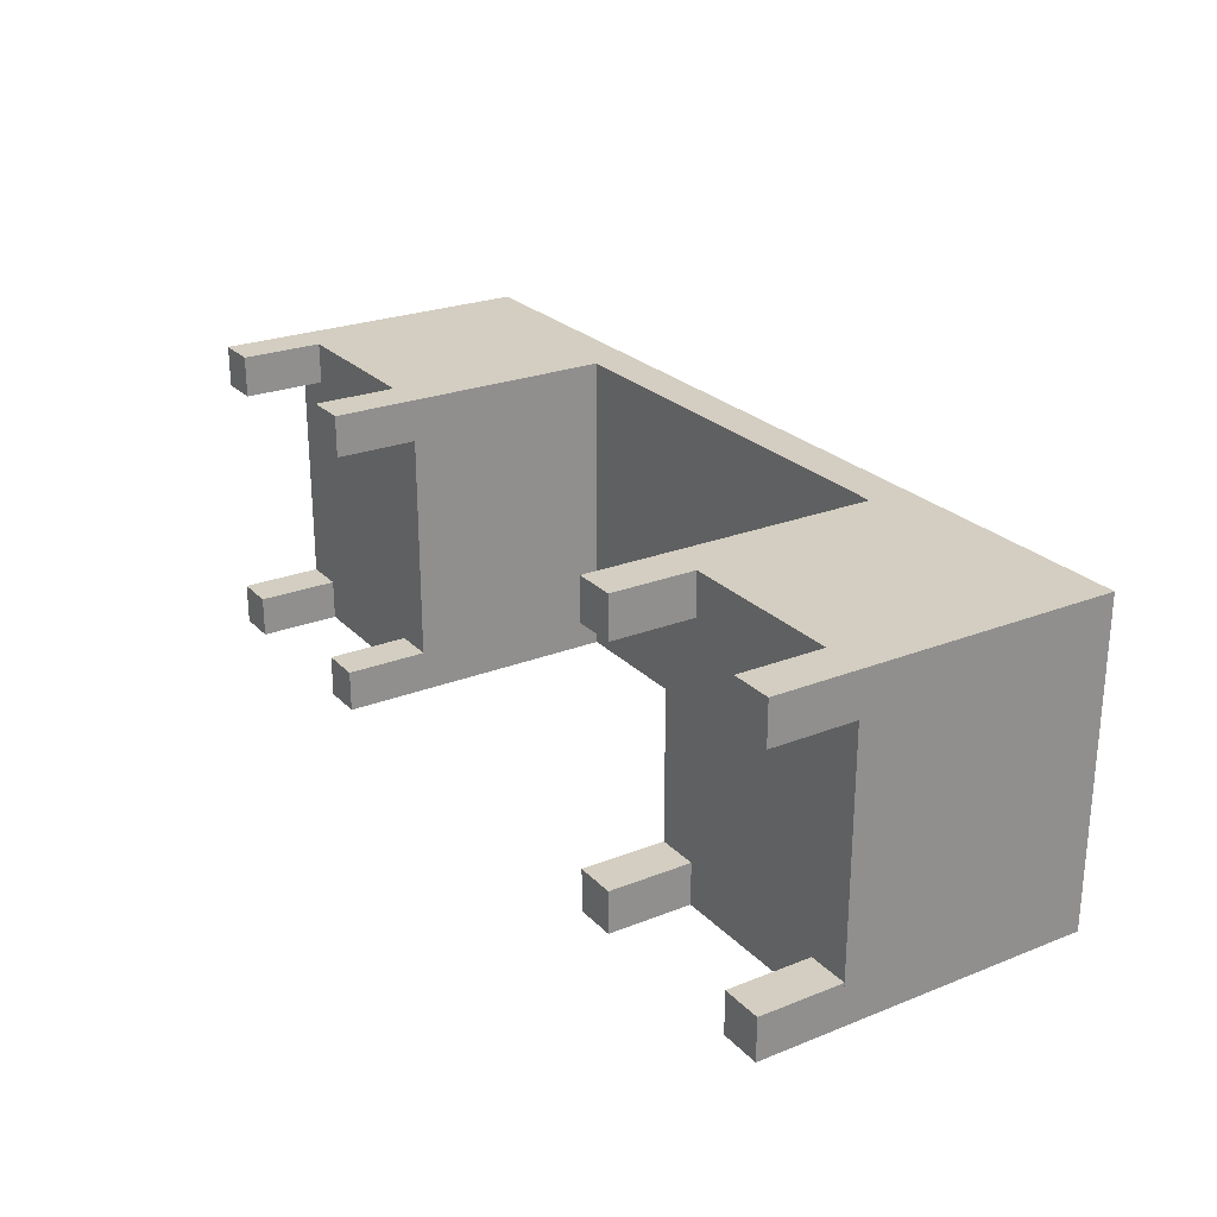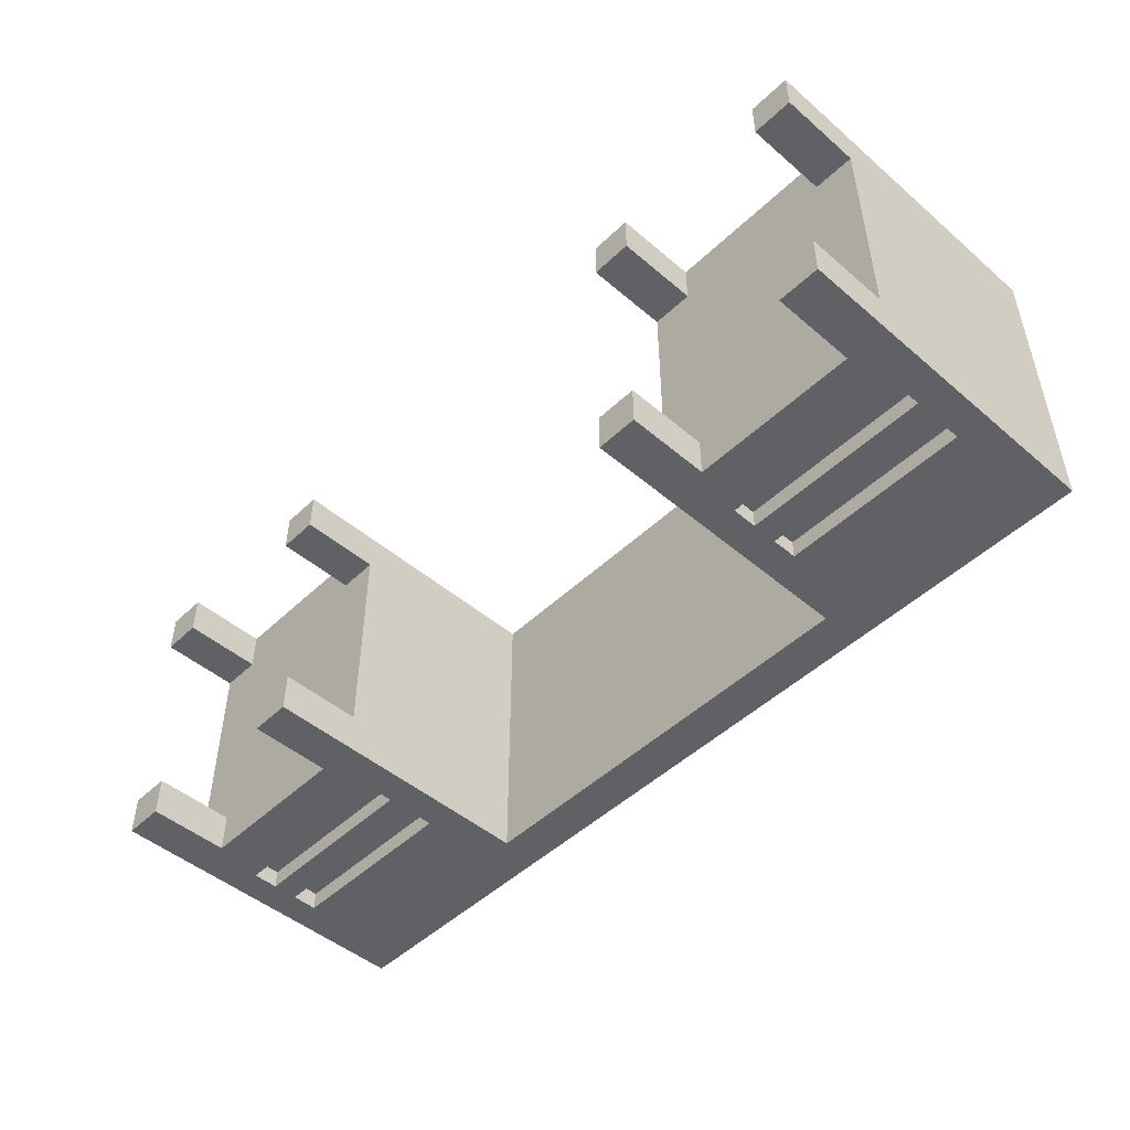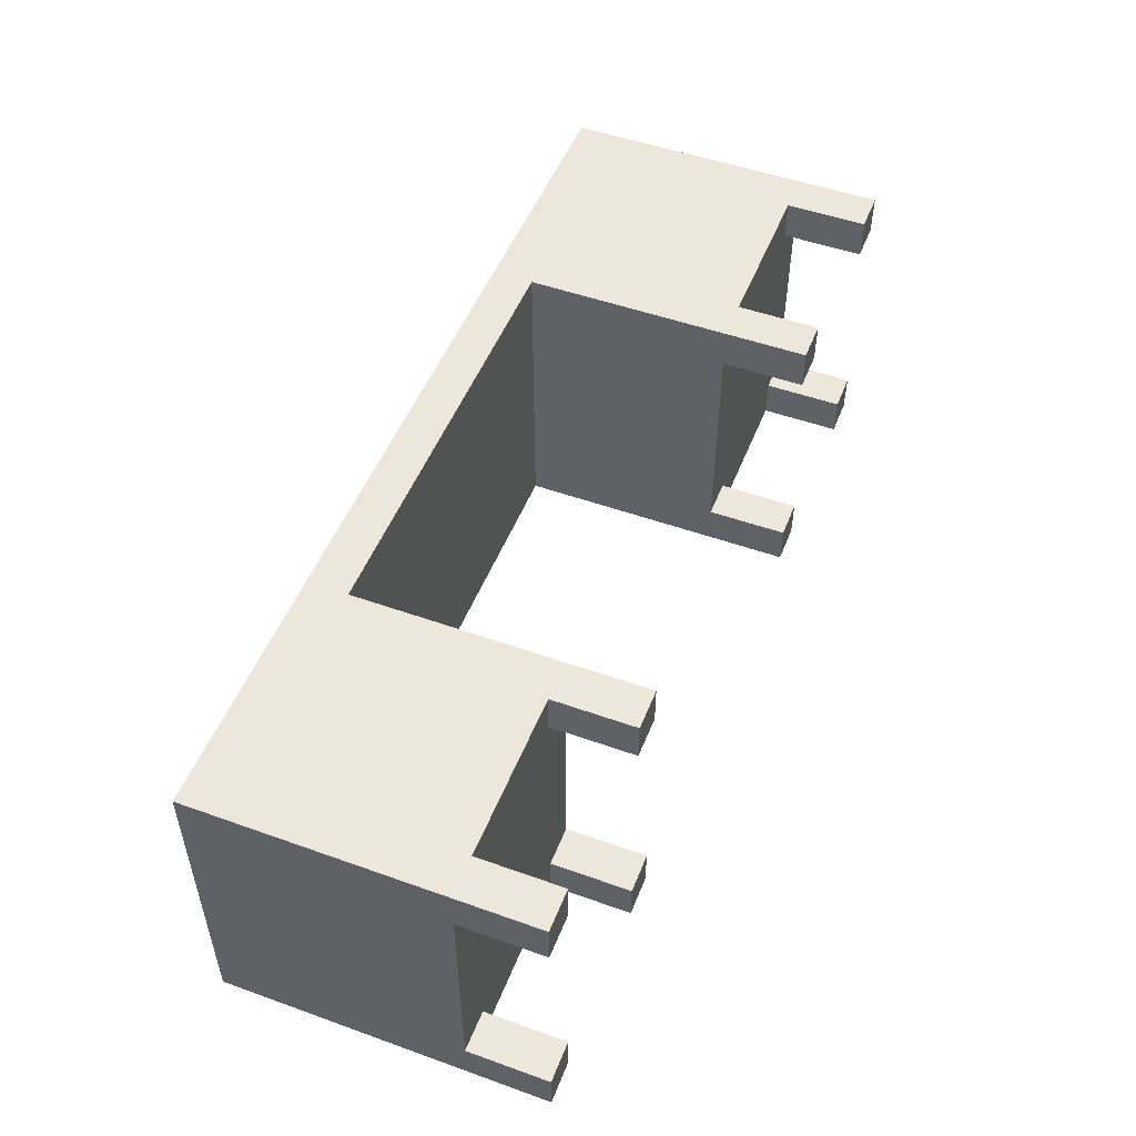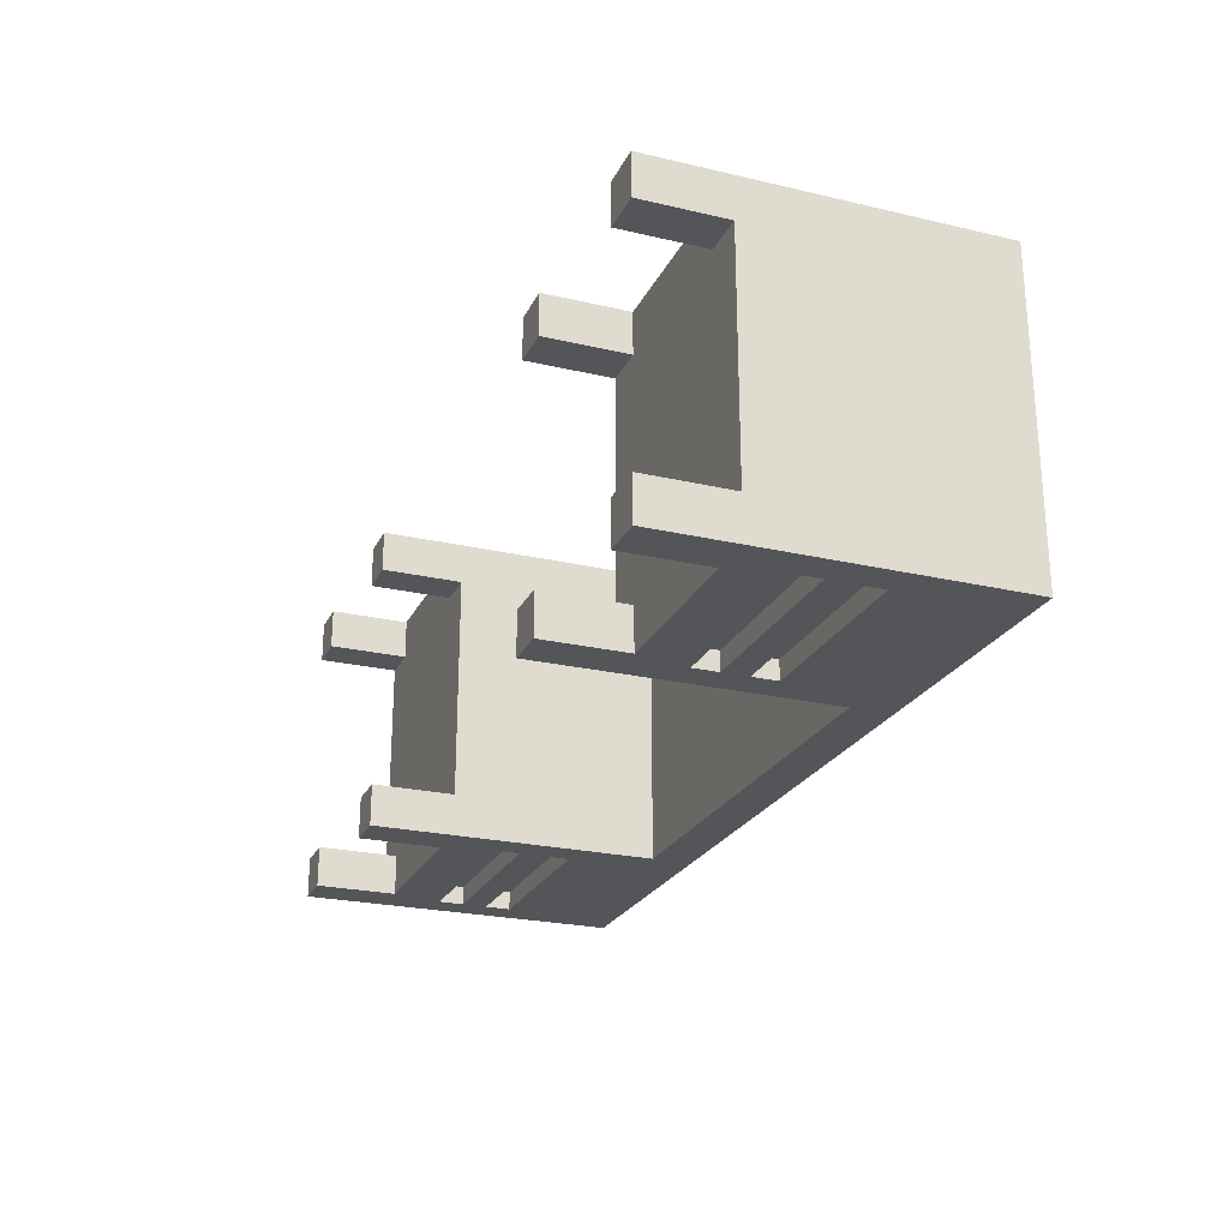
<metadata>
{"format":"obj","ext":"obj","renderer":"f3d","projection":"perspective","resolution":1024,"background":"white","views":[{"elev":24.9,"azim":57.4,"up":"+Z"},{"elev":-48.4,"azim":46.5,"up":"+Z"},{"elev":50.7,"azim":-68.7,"up":"+Z"},{"elev":-24.2,"azim":69.0,"up":"+Z"}]}
</metadata>
<code>
o WoodenDesk
g WoodenDesk
v 1.125 -0.05 0.375
v -1.125 -0.05 0.375
v 1.125 0.05 0.375
v -1.125 0.05 0.375
v -1.125 -0.05 -0.375
v -1.125 0.05 -0.375
v 1.125 -0.05 -0.375
v 1.125 0.05 -0.375
v -0.525 -0.75 0.375
v -0.625 -0.75 0.375
v -0.525 -0.55 0.375
v -0.625 -0.55 0.375
v -0.625 -0.75 0.275
v -0.625 -0.55 0.275
v -0.525 -0.75 0.275
v -0.525 -0.55 0.275
v -1.025 -0.75 0.375
v -1.125 -0.75 0.375
v -1.025 -0.55 0.375
v -1.125 -0.55 0.375
v -1.125 -0.75 0.275
v -1.125 -0.55 0.275
v -1.025 -0.75 0.275
v -1.025 -0.55 0.275
v 1.125 -0.75 -0.275
v 1.025 -0.75 -0.275
v 1.125 -0.55 -0.275
v 1.025 -0.55 -0.275
v 1.025 -0.75 -0.375
v 1.025 -0.55 -0.375
v 1.125 -0.75 -0.375
v 1.125 -0.55 -0.375
v -1.025 -0.75 -0.275
v -1.125 -0.75 -0.275
v -1.025 -0.55 -0.275
v -1.125 -0.55 -0.275
v -1.125 -0.75 -0.375
v -1.125 -0.55 -0.375
v -1.025 -0.75 -0.375
v -1.025 -0.55 -0.375
v -0.525 -0.55 0.375
v -1.125 -0.55 0.375
v -0.525 -0.05 0.375
v -1.125 -0.55 -0.375
v -1.125 -0.4875 -0.375
v -1.125 -0.425 -0.375
v -1.125 -0.3625 -0.375
v -1.125 -0.3 -0.375
v -1.125 -0.2375 -0.375
v -1.125 -0.175 -0.375
v -1.125 -0.1125 -0.375
v -0.825 -0.55 -0.375
v -0.825 -0.4875 -0.375
v -0.9 -0.4875 -0.375
v -0.9 -0.55 -0.375
v -0.825 -0.425 -0.375
v -0.9 -0.425 -0.375
v -0.975 -0.425 -0.375
v -0.975 -0.4875 -0.375
v -0.975 -0.55 -0.375
v -0.825 -0.425 -0.3291
v -0.825 -0.3625 -0.3291
v -0.9 -0.3625 -0.3291
v -0.9 -0.425 -0.3291
v -0.825 -0.3625 -0.375
v -0.825 -0.3 -0.375
v -0.9 -0.3 -0.375
v -0.9 -0.3625 -0.375
v -0.975 -0.3 -0.375
v -0.975 -0.3625 -0.375
v -0.975 -0.3625 -0.3291
v -0.975 -0.425 -0.3291
v -1.05 -0.3625 -0.3291
v -1.05 -0.425 -0.3291
v -1.05 -0.3 -0.375
v -1.05 -0.3625 -0.375
v -1.05 -0.425 -0.375
v -1.05 -0.4875 -0.375
v -1.05 -0.55 -0.375
v -0.525 -0.55 -0.375
v -0.525 -0.4875 -0.375
v -0.6 -0.4875 -0.375
v -0.6 -0.55 -0.375
v -0.525 -0.425 -0.375
v -0.6 -0.425 -0.375
v -0.675 -0.425 -0.375
v -0.675 -0.4875 -0.375
v -0.675 -0.55 -0.375
v -0.525 -0.3625 -0.375
v -0.6 -0.3625 -0.375
v -0.525 -0.3 -0.375
v -0.6 -0.3 -0.375
v -0.675 -0.3 -0.375
v -0.675 -0.3625 -0.375
v -0.675 -0.3625 -0.3291
v -0.675 -0.425 -0.3291
v -0.6 -0.425 -0.3291
v -0.6 -0.3625 -0.3291
v -0.75 -0.3625 -0.3291
v -0.75 -0.425 -0.3291
v -0.75 -0.3 -0.375
v -0.75 -0.3625 -0.375
v -0.75 -0.4875 -0.375
v -0.75 -0.55 -0.375
v -0.75 -0.425 -0.375
v -0.525 -0.2375 -0.375
v -0.6 -0.2375 -0.375
v -0.525 -0.175 -0.375
v -0.6 -0.175 -0.375
v -0.675 -0.175 -0.375
v -0.675 -0.2375 -0.375
v -0.675 -0.2375 -0.3291
v -0.675 -0.3 -0.3291
v -0.6 -0.3 -0.3291
v -0.6 -0.2375 -0.3291
v -0.525 -0.1125 -0.375
v -0.6 -0.1125 -0.375
v -0.525 -0.05 -0.375
v -0.6 -0.05 -0.375
v -0.675 -0.05 -0.375
v -0.675 -0.1125 -0.375
v -0.75 -0.1125 -0.375
v -0.75 -0.175 -0.375
v -0.75 -0.05 -0.375
v -0.825 -0.05 -0.375
v -0.825 -0.1125 -0.375
v -0.825 -0.175 -0.375
v -0.75 -0.2375 -0.3291
v -0.75 -0.3 -0.3291
v -0.75 -0.2375 -0.375
v -0.825 -0.2375 -0.375
v -0.825 -0.2375 -0.3291
v -0.825 -0.3 -0.3291
v -0.9 -0.2375 -0.3291
v -0.9 -0.3 -0.3291
v -0.9 -0.175 -0.375
v -0.9 -0.2375 -0.375
v -0.975 -0.175 -0.375
v -0.975 -0.2375 -0.375
v -0.975 -0.2375 -0.3291
v -0.975 -0.3 -0.3291
v -0.9 -0.1125 -0.375
v -0.9 -0.05 -0.375
v -0.975 -0.05 -0.375
v -0.975 -0.1125 -0.375
v -1.05 -0.1125 -0.375
v -1.05 -0.175 -0.375
v -1.05 -0.05 -0.375
v -1.05 -0.2375 -0.3291
v -1.05 -0.3 -0.3291
v -1.05 -0.2375 -0.375
v 0.625 -0.75 0.375
v 0.525 -0.75 0.375
v 0.625 -0.55 0.375
v 0.525 -0.55 0.375
v 0.525 -0.75 0.275
v 0.525 -0.55 0.275
v 0.625 -0.75 0.275
v 0.625 -0.55 0.275
v 1.125 -0.55 0.375
v 0.525 -0.55 0.375
v 0.525 -0.05 0.375
v 0.525 -0.55 -0.375
v 0.525 -0.4875 -0.375
v 0.525 -0.425 -0.375
v 0.525 -0.3625 -0.375
v 0.525 -0.3 -0.375
v 0.525 -0.2375 -0.375
v 0.525 -0.175 -0.375
v 0.525 -0.1125 -0.375
v 0.525 -0.05 -0.375
v 0.825 -0.55 -0.375
v 0.825 -0.4875 -0.375
v 0.75 -0.4875 -0.375
v 0.75 -0.55 -0.375
v 0.825 -0.425 -0.375
v 0.75 -0.425 -0.375
v 0.675 -0.425 -0.375
v 0.675 -0.4875 -0.375
v 0.675 -0.55 -0.375
v 0.825 -0.425 -0.3291
v 0.825 -0.3625 -0.3291
v 0.75 -0.3625 -0.3291
v 0.75 -0.425 -0.3291
v 0.825 -0.3625 -0.375
v 0.825 -0.3 -0.375
v 0.75 -0.3 -0.375
v 0.75 -0.3625 -0.375
v 0.675 -0.3 -0.375
v 0.675 -0.3625 -0.375
v 0.675 -0.3625 -0.3291
v 0.675 -0.425 -0.3291
v 0.6 -0.3625 -0.3291
v 0.6 -0.425 -0.3291
v 0.6 -0.3 -0.375
v 0.6 -0.3625 -0.375
v 0.6 -0.425 -0.375
v 0.6 -0.4875 -0.375
v 0.6 -0.55 -0.375
v 1.125 -0.55 -0.375
v 1.125 -0.4875 -0.375
v 1.05 -0.4875 -0.375
v 1.05 -0.55 -0.375
v 1.125 -0.425 -0.375
v 1.05 -0.425 -0.375
v 0.975 -0.425 -0.375
v 0.975 -0.4875 -0.375
v 0.975 -0.55 -0.375
v 1.125 -0.3625 -0.375
v 1.05 -0.3625 -0.375
v 1.125 -0.3 -0.375
v 1.05 -0.3 -0.375
v 0.975 -0.3 -0.375
v 0.975 -0.3625 -0.375
v 0.975 -0.3625 -0.3291
v 0.975 -0.425 -0.3291
v 1.05 -0.425 -0.3291
v 1.05 -0.3625 -0.3291
v 0.9 -0.3625 -0.3291
v 0.9 -0.425 -0.3291
v 0.9 -0.3 -0.375
v 0.9 -0.3625 -0.375
v 0.9 -0.4875 -0.375
v 0.9 -0.55 -0.375
v 0.9 -0.425 -0.375
v 1.125 -0.2375 -0.375
v 1.05 -0.2375 -0.375
v 1.125 -0.175 -0.375
v 1.05 -0.175 -0.375
v 0.975 -0.175 -0.375
v 0.975 -0.2375 -0.375
v 0.975 -0.2375 -0.3291
v 0.975 -0.3 -0.3291
v 1.05 -0.3 -0.3291
v 1.05 -0.2375 -0.3291
v 1.125 -0.1125 -0.375
v 1.05 -0.1125 -0.375
v 1.05 -0.05 -0.375
v 0.975 -0.05 -0.375
v 0.975 -0.1125 -0.375
v 0.9 -0.1125 -0.375
v 0.9 -0.175 -0.375
v 0.9 -0.05 -0.375
v 0.825 -0.05 -0.375
v 0.825 -0.1125 -0.375
v 0.825 -0.175 -0.375
v 0.9 -0.2375 -0.3291
v 0.9 -0.3 -0.3291
v 0.9 -0.2375 -0.375
v 0.825 -0.2375 -0.375
v 0.825 -0.2375 -0.3291
v 0.825 -0.3 -0.3291
v 0.75 -0.2375 -0.3291
v 0.75 -0.3 -0.3291
v 0.75 -0.175 -0.375
v 0.75 -0.2375 -0.375
v 0.675 -0.175 -0.375
v 0.675 -0.2375 -0.375
v 0.675 -0.2375 -0.3291
v 0.675 -0.3 -0.3291
v 0.75 -0.1125 -0.375
v 0.75 -0.05 -0.375
v 0.675 -0.05 -0.375
v 0.675 -0.1125 -0.375
v 0.6 -0.1125 -0.375
v 0.6 -0.175 -0.375
v 0.6 -0.05 -0.375
v 0.6 -0.2375 -0.3291
v 0.6 -0.3 -0.3291
v 0.6 -0.2375 -0.375
v -0.525 -0.75 -0.275
v -0.625 -0.75 -0.275
v -0.525 -0.55 -0.275
v -0.625 -0.55 -0.275
v -0.625 -0.75 -0.375
v -0.625 -0.55 -0.375
v -0.525 -0.75 -0.375
v -0.525 -0.55 -0.375
v 1.125 -0.75 0.375
v 1.025 -0.75 0.375
v 1.125 -0.55 0.375
v 1.025 -0.55 0.375
v 1.025 -0.75 0.275
v 1.025 -0.55 0.275
v 1.125 -0.75 0.275
v 1.125 -0.55 0.275
v 0.625 -0.75 -0.275
v 0.525 -0.75 -0.275
v 0.625 -0.55 -0.275
v 0.525 -0.55 -0.275
v 0.525 -0.75 -0.375
v 0.525 -0.55 -0.375
v 0.625 -0.75 -0.375
v 0.625 -0.55 -0.375
f 45 44 42
f 46 45 42
f 47 46 42
f 48 47 42
f 2 48 42
f 2 49 48
f 2 50 49
f 2 51 50
f 2 5 51
f 116 118 43
f 108 116 43
f 106 108 43
f 91 106 43
f 41 91 43
f 41 89 91
f 41 84 89
f 41 81 84
f 41 80 81
f 43 118 119
f 43 119 120
f 43 120 124
f 43 124 125
f 148 5 2
f 144 148 2
f 143 144 2
f 125 143 2
f 43 125 2
f 42 52 41
f 42 55 52
f 42 60 55
f 42 79 60
f 42 44 79
f 52 104 41
f 104 88 41
f 88 83 41
f 83 80 41
f 164 163 161
f 165 164 161
f 166 165 161
f 167 166 161
f 162 167 161
f 162 168 167
f 162 169 168
f 162 170 169
f 162 171 170
f 236 7 1
f 228 236 1
f 226 228 1
f 211 226 1
f 160 211 1
f 160 209 211
f 160 204 209
f 160 201 204
f 160 200 201
f 1 7 238
f 1 238 239
f 1 239 243
f 1 243 244
f 267 171 162
f 263 267 162
f 262 263 162
f 244 262 162
f 1 244 162
f 161 172 160
f 161 175 172
f 161 180 175
f 161 199 180
f 161 163 199
f 172 224 160
f 224 208 160
f 208 203 160
f 203 200 160
f 4 2 1
f 1 3 4
f 6 5 2
f 2 4 6
f 8 7 5
f 5 6 8
f 3 1 7
f 7 8 3
f 6 4 3
f 3 8 6
f 2 5 7
f 7 1 2
f 12 10 9
f 9 11 12
f 14 13 10
f 10 12 14
f 16 15 13
f 13 14 16
f 11 9 15
f 15 16 11
f 14 12 11
f 11 16 14
f 10 13 15
f 15 9 10
f 20 18 17
f 17 19 20
f 22 21 18
f 18 20 22
f 24 23 21
f 21 22 24
f 19 17 23
f 23 24 19
f 22 20 19
f 19 24 22
f 18 21 23
f 23 17 18
f 28 26 25
f 25 27 28
f 30 29 26
f 26 28 30
f 32 31 29
f 29 30 32
f 27 25 31
f 31 32 27
f 30 28 27
f 27 32 30
f 26 29 31
f 31 25 26
f 36 34 33
f 33 35 36
f 38 37 34
f 34 36 38
f 40 39 37
f 37 38 40
f 35 33 39
f 39 40 35
f 38 36 35
f 35 40 38
f 34 37 39
f 39 33 34
f 2 42 41
f 41 43 2
f 54 53 52
f 52 55 54
f 57 56 53
f 53 54 57
f 58 57 54
f 54 59 58
f 59 54 55
f 55 60 59
f 63 62 61
f 61 64 63
f 67 66 65
f 65 68 67
f 69 67 68
f 68 70 69
f 71 63 64
f 64 72 71
f 73 71 72
f 72 74 73
f 75 69 70
f 70 76 75
f 48 75 76
f 76 47 48
f 47 76 77
f 77 46 47
f 78 59 60
f 60 79 78
f 77 58 59
f 59 78 77
f 46 77 78
f 78 45 46
f 45 78 79
f 79 44 45
f 80 83 82
f 82 81 80
f 81 82 85
f 85 84 81
f 86 85 82
f 82 87 86
f 88 87 82
f 82 83 88
f 84 85 90
f 90 89 84
f 89 90 92
f 92 91 89
f 93 92 90
f 90 94 93
f 96 95 98
f 98 97 96
f 99 95 96
f 96 100 99
f 101 93 94
f 94 102 101
f 66 101 102
f 102 65 66
f 62 99 100
f 100 61 62
f 103 87 88
f 88 104 103
f 105 86 87
f 87 103 105
f 56 105 103
f 103 53 56
f 53 103 104
f 104 52 53
f 91 92 107
f 107 106 91
f 106 107 109
f 109 108 106
f 110 109 107
f 107 111 110
f 113 112 115
f 115 114 113
f 108 109 117
f 117 116 108
f 116 117 119
f 119 118 116
f 120 119 117
f 117 121 120
f 110 121 117
f 117 109 110
f 122 121 110
f 110 123 122
f 124 120 121
f 121 122 124
f 125 124 122
f 122 126 125
f 126 122 123
f 123 127 126
f 128 112 113
f 113 129 128
f 123 110 111
f 111 130 123
f 127 123 130
f 130 131 127
f 132 128 129
f 129 133 132
f 134 132 133
f 133 135 134
f 136 127 131
f 131 137 136
f 138 136 137
f 137 139 138
f 140 134 135
f 135 141 140
f 142 126 127
f 127 136 142
f 143 125 126
f 126 142 143
f 144 143 142
f 142 145 144
f 145 142 136
f 136 138 145
f 146 145 138
f 138 147 146
f 148 144 145
f 145 146 148
f 5 148 146
f 146 51 5
f 51 146 147
f 147 50 51
f 149 140 141
f 141 150 149
f 147 138 139
f 139 151 147
f 50 147 151
f 151 49 50
f 49 151 75
f 75 48 49
f 98 90 85
f 85 97 98
f 99 102 94
f 94 95 99
f 62 65 102
f 102 99 62
f 96 86 105
f 105 100 96
f 95 94 90
f 90 98 95
f 97 85 86
f 86 96 97
f 63 68 65
f 65 62 63
f 100 105 56
f 56 61 100
f 71 70 68
f 68 63 71
f 61 56 57
f 57 64 61
f 73 76 70
f 70 71 73
f 64 57 58
f 58 72 64
f 74 77 76
f 76 73 74
f 72 58 77
f 77 74 72
f 135 67 69
f 69 141 135
f 149 151 139
f 139 140 149
f 150 75 151
f 151 149 150
f 141 69 75
f 75 150 141
f 133 66 67
f 67 135 133
f 140 139 137
f 137 134 140
f 129 101 66
f 66 133 129
f 134 137 131
f 131 132 134
f 113 93 101
f 101 129 113
f 132 131 130
f 130 128 132
f 115 107 92
f 92 114 115
f 128 130 111
f 111 112 128
f 112 111 107
f 107 115 112
f 114 92 93
f 93 113 114
f 155 153 152
f 152 154 155
f 157 156 153
f 153 155 157
f 159 158 156
f 156 157 159
f 154 152 158
f 158 159 154
f 157 155 154
f 154 159 157
f 153 156 158
f 158 152 153
f 162 161 160
f 160 1 162
f 174 173 172
f 172 175 174
f 177 176 173
f 173 174 177
f 178 177 174
f 174 179 178
f 179 174 175
f 175 180 179
f 183 182 181
f 181 184 183
f 187 186 185
f 185 188 187
f 189 187 188
f 188 190 189
f 191 183 184
f 184 192 191
f 193 191 192
f 192 194 193
f 195 189 190
f 190 196 195
f 167 195 196
f 196 166 167
f 166 196 197
f 197 165 166
f 198 179 180
f 180 199 198
f 197 178 179
f 179 198 197
f 165 197 198
f 198 164 165
f 164 198 199
f 199 163 164
f 200 203 202
f 202 201 200
f 201 202 205
f 205 204 201
f 206 205 202
f 202 207 206
f 208 207 202
f 202 203 208
f 204 205 210
f 210 209 204
f 209 210 212
f 212 211 209
f 213 212 210
f 210 214 213
f 216 215 218
f 218 217 216
f 219 215 216
f 216 220 219
f 221 213 214
f 214 222 221
f 186 221 222
f 222 185 186
f 182 219 220
f 220 181 182
f 223 207 208
f 208 224 223
f 225 206 207
f 207 223 225
f 176 225 223
f 223 173 176
f 173 223 224
f 224 172 173
f 211 212 227
f 227 226 211
f 226 227 229
f 229 228 226
f 230 229 227
f 227 231 230
f 233 232 235
f 235 234 233
f 228 229 237
f 237 236 228
f 236 237 238
f 238 7 236
f 239 238 237
f 237 240 239
f 230 240 237
f 237 229 230
f 241 240 230
f 230 242 241
f 243 239 240
f 240 241 243
f 244 243 241
f 241 245 244
f 245 241 242
f 242 246 245
f 247 232 233
f 233 248 247
f 242 230 231
f 231 249 242
f 246 242 249
f 249 250 246
f 251 247 248
f 248 252 251
f 253 251 252
f 252 254 253
f 255 246 250
f 250 256 255
f 257 255 256
f 256 258 257
f 259 253 254
f 254 260 259
f 261 245 246
f 246 255 261
f 262 244 245
f 245 261 262
f 263 262 261
f 261 264 263
f 264 261 255
f 255 257 264
f 265 264 257
f 257 266 265
f 267 263 264
f 264 265 267
f 171 267 265
f 265 170 171
f 170 265 266
f 266 169 170
f 268 259 260
f 260 269 268
f 266 257 258
f 258 270 266
f 169 266 270
f 270 168 169
f 168 270 195
f 195 167 168
f 181 176 177
f 177 184 181
f 191 190 188
f 188 183 191
f 193 196 190
f 190 191 193
f 184 177 178
f 178 192 184
f 220 225 176
f 176 181 220
f 183 188 185
f 185 182 183
f 216 206 225
f 225 220 216
f 182 185 222
f 222 219 182
f 218 210 205
f 205 217 218
f 219 222 214
f 214 215 219
f 215 214 210
f 210 218 215
f 217 205 206
f 206 216 217
f 194 197 196
f 196 193 194
f 192 178 197
f 197 194 192
f 235 227 212
f 212 234 235
f 247 249 231
f 231 232 247
f 251 250 249
f 249 247 251
f 233 213 221
f 221 248 233
f 232 231 227
f 227 235 232
f 234 212 213
f 213 233 234
f 253 256 250
f 250 251 253
f 248 221 186
f 186 252 248
f 259 258 256
f 256 253 259
f 252 186 187
f 187 254 252
f 268 270 258
f 258 259 268
f 254 187 189
f 189 260 254
f 269 195 270
f 270 268 269
f 260 189 195
f 195 269 260
f 274 272 271
f 271 273 274
f 276 275 272
f 272 274 276
f 278 277 275
f 275 276 278
f 273 271 277
f 277 278 273
f 276 274 273
f 273 278 276
f 272 275 277
f 277 271 272
f 282 280 279
f 279 281 282
f 284 283 280
f 280 282 284
f 286 285 283
f 283 284 286
f 281 279 285
f 285 286 281
f 284 282 281
f 281 286 284
f 280 283 285
f 285 279 280
f 290 288 287
f 287 289 290
f 292 291 288
f 288 290 292
f 294 293 291
f 291 292 294
f 289 287 293
f 293 294 289
f 292 290 289
f 289 294 292
f 288 291 293
f 293 287 288

</code>
